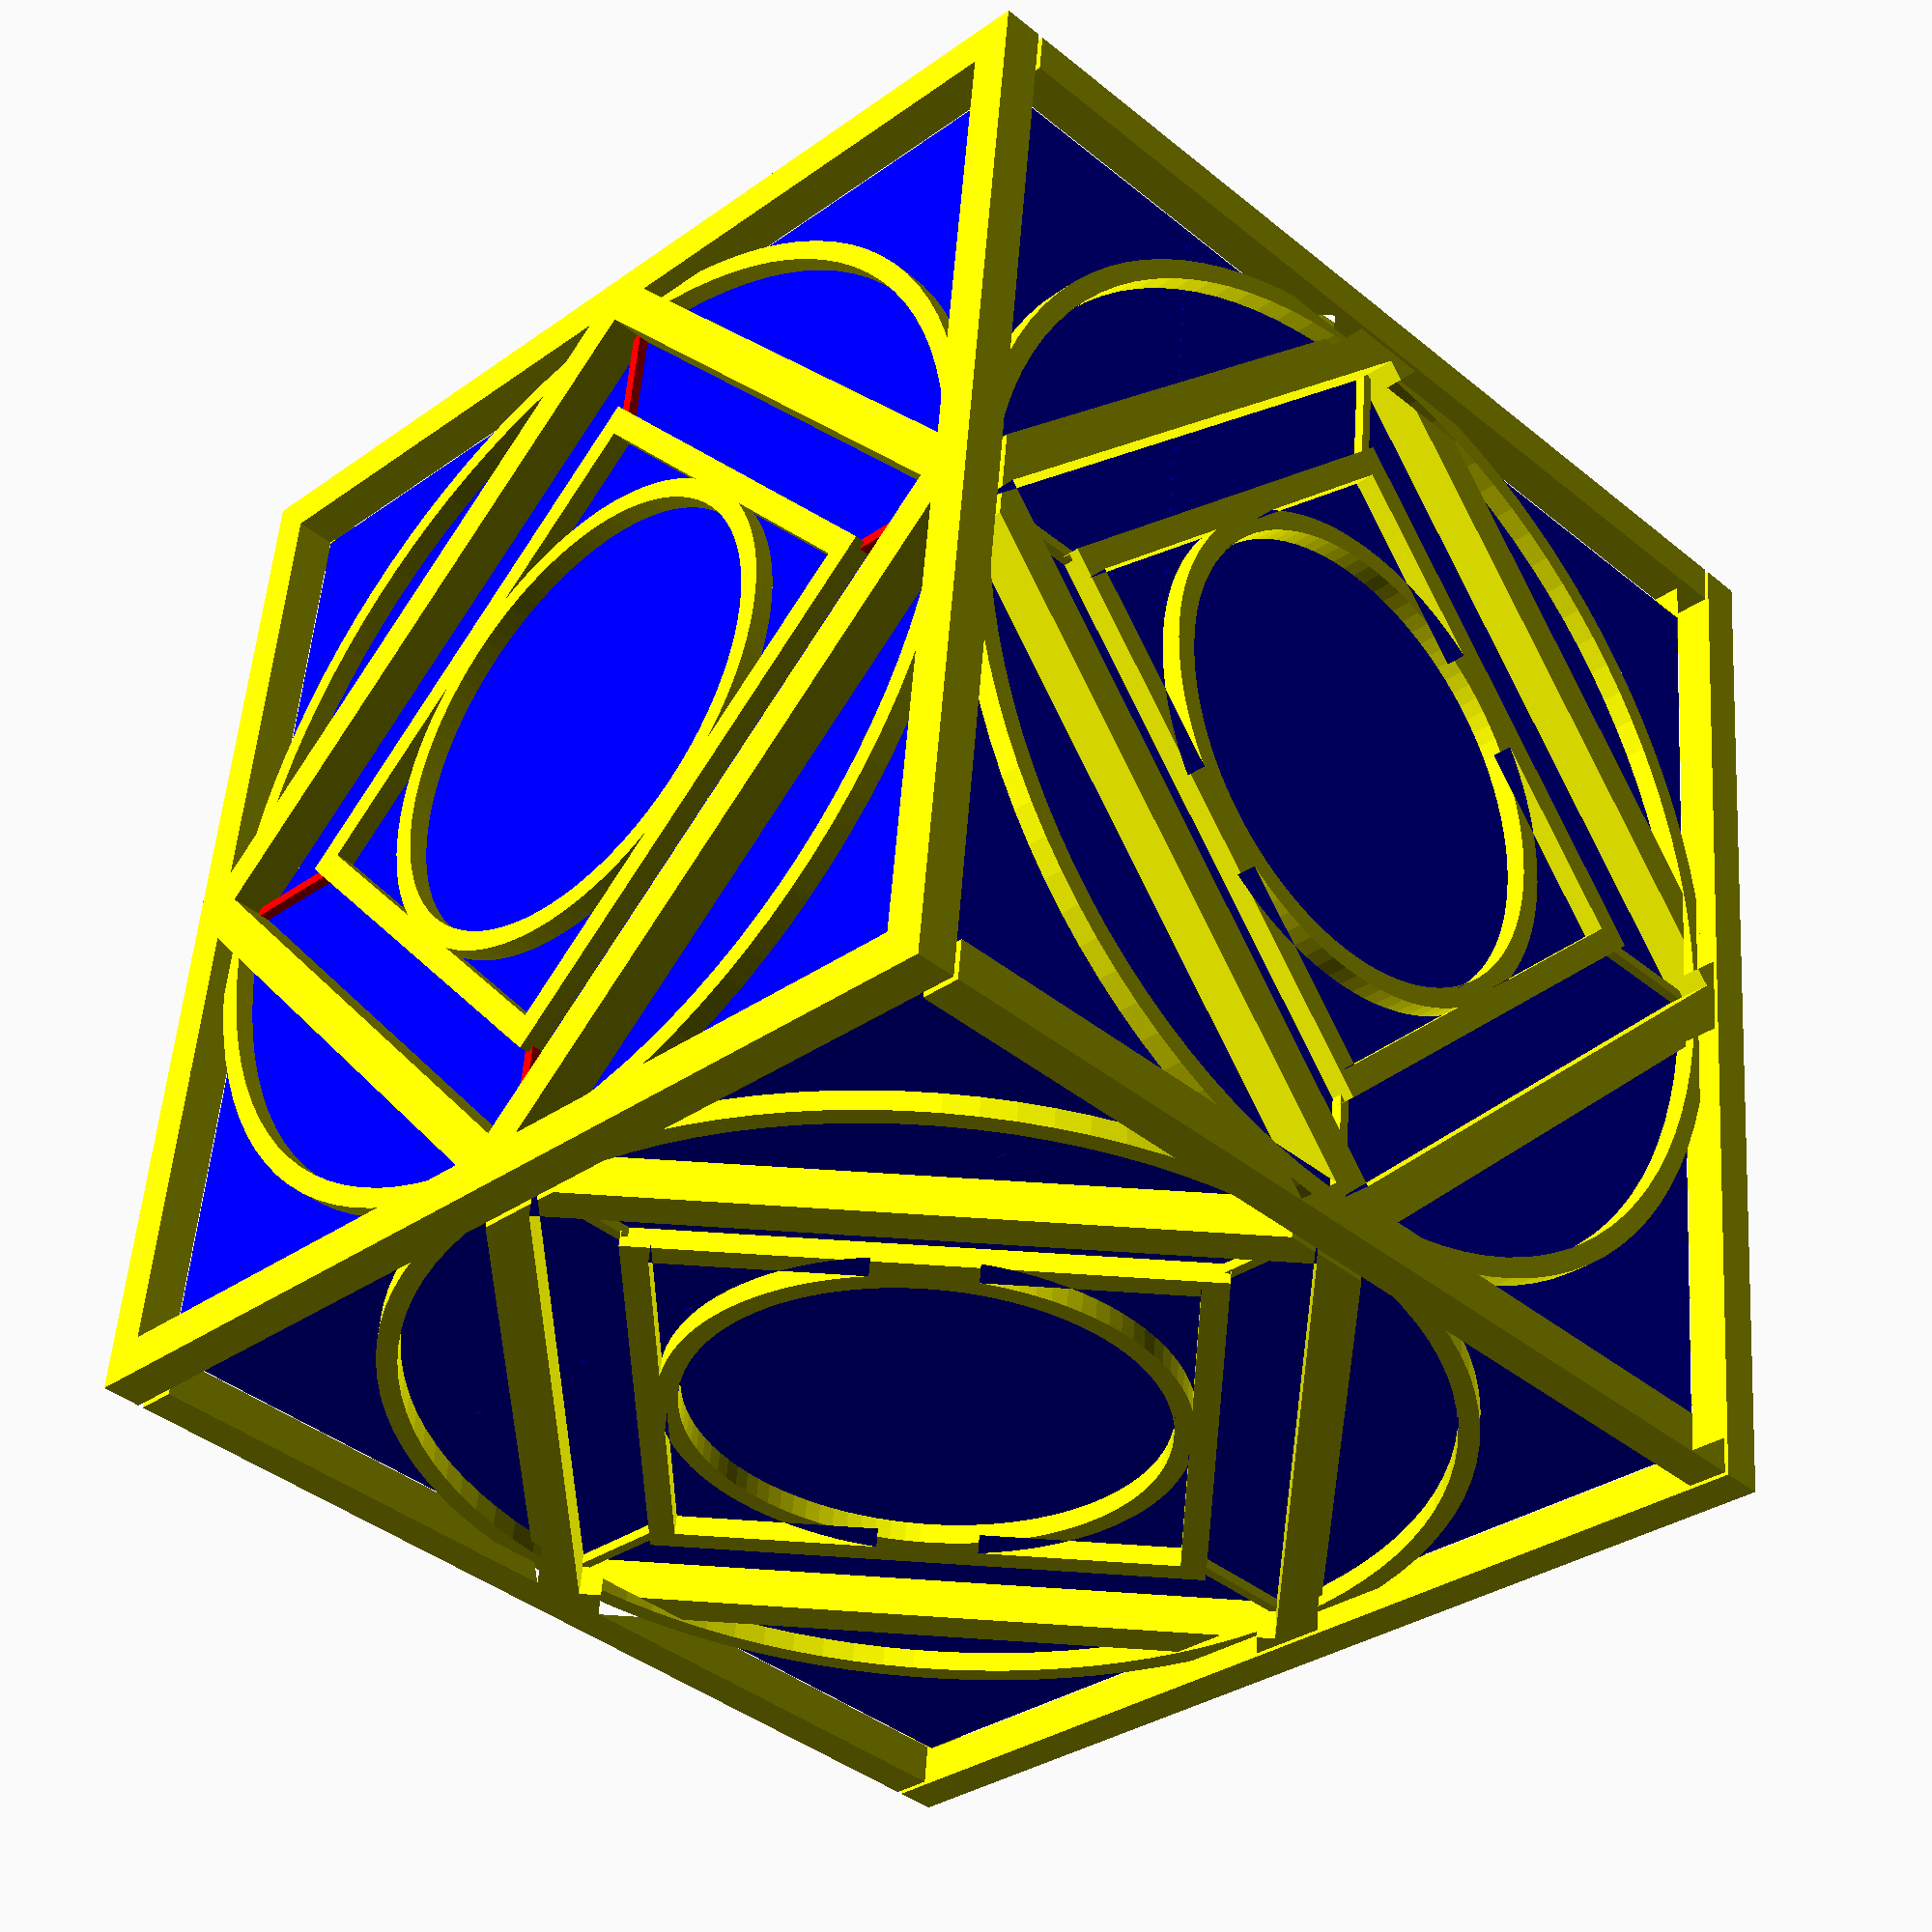
<openscad>
// part to generate
part = "all"; // [all, all_faces, face, face_side,  box_top, box_bottom]

// size of the model
box_thickness = 0.8; // [0.1:0.1:3]

/* [Animation] */
// rotating animation
animation_rotation = false;

/* [Hidden] */
is_animated = animation_rotation;
$vpt = is_animated ? [0, 0, 0] : $vpt;
$vpr = is_animated ? [60, 0, animation_rotation ? (365 * $t) : 45] : $vpr; // animation rotate around the object
$vpd = is_animated ? 500 : $vpd;
$fn = 100;
epsi = 0.01;
// size of the model
thickness = 8; // [10:5:100]

if (part == "face") {
  face(thickness);
} else if (part == "face_side") {
  face_side(thickness);
} else if (part == "all_faces") {
  all_faces(thickness);
} else if (part == "box_top") {
  box_top(box_thickness);
} else if (part == "box_bottom") {
  box_bottom(box_thickness);
} else {
  all_faces(thickness);
  box_top(box_thickness);
  box_bottom(box_thickness);
}

module box_top(box_thickness) {
  color("blue")
    difference() {
      box(box_thickness);
      translate([0, 0, -25])
        cube(100 + epsi, center = true);
    }
}

module box_bottom(box_thickness) {
  color("blue")
    difference() {
      box(box_thickness);
      translate([0, 0, 75])
        cube(100 + epsi, center = true);
    }
}
module box(box_thickness) {
  box_size = 100 - 0.1;
  difference() {
    cube(box_size, center = true);
    cube(box_size - box_thickness * 2, center = true);
  }
}

module all_faces(thickness) {
  // top
  translate([0, 0, 50])
    face(thickness);
  // bottom
  translate([0, 0, -50])
    rotate([180, 0, 0])
      face(thickness);

  // front
  rotate([90, 0, 0])
    translate([0, 0, 50])
      face_side(thickness);
  // back
  rotate([90, 0, 180])
    translate([0, 0, 50])
      face_side(thickness);
  // right
  rotate([90, 0, 90])
    translate([0, 0, 50])
      face_side(thickness);
  // left
  rotate([90, 0, -90])
    translate([0, 0, 50])
      face_side(thickness);
}

module face_side(thickness) {
  color("yellow")
    difference() {
      face(thickness);
      translate([100, 0, 0])
        cube([100, 100 + thickness, 100] * (1 + epsi), center = true);
      translate([0, 100, 0])
        cube([100 + thickness, 100, 100] * (1 + epsi), center = true);
      translate([0, -100, 0])
        cube([100 + thickness, 100, 100] * (1 + epsi), center = true);
    }
}

module face(thickness) {
  color("yellow")
    linear_extrude(thickness / 2)
      holocronFace2D_1(thickness);
  color("yellow")
    linear_extrude(thickness / 4)
      holocronFace2D_2(thickness);
  color("red")
    linear_extrude(1)
      holocronFace2D_holder(thickness);
}

module holocronFace2D_1(thickness) {
  difference() {
    square([100 + thickness, 100 + thickness], center = true);
    square([100, 100], center = true);
  }
  hypo = (100 + thickness) / 2 * sqrt(2);
  rotate([0, 0, 45]) {
    difference() {
      square([hypo, hypo], center = true);
      square([hypo - thickness, hypo - thickness], center = true);
    }
  }
}

module holocronFace2D_2(thickness) {
  difference() {
    circle(d = 100 + thickness / 2 - 2);
    circle(d = 100 - 2);
  }
  hypo = (100 + thickness) / 2 * sqrt(2);
  rotate([0, 0, 45]) {
    difference() {
      square([50 + thickness / 2, 50 + thickness / 2], center = true);
      square([50 - 1, 50 - 1], center = true);
    }
  }
  difference() {
    circle(d = 50);
    circle(d = 50 - thickness / 2);
  }
}

module holocronFace2D_holder(thickness) {
  difference() {
    union() {
      square([1, 100], center = true);
      square([100, 1], center = true);
    }
    rotate([0, 0, 45])
      square([50 + thickness / 2, 50 + thickness / 2], center = true);
  }
}

</openscad>
<views>
elev=39.9 azim=185.8 roll=44.8 proj=p view=wireframe
</views>
